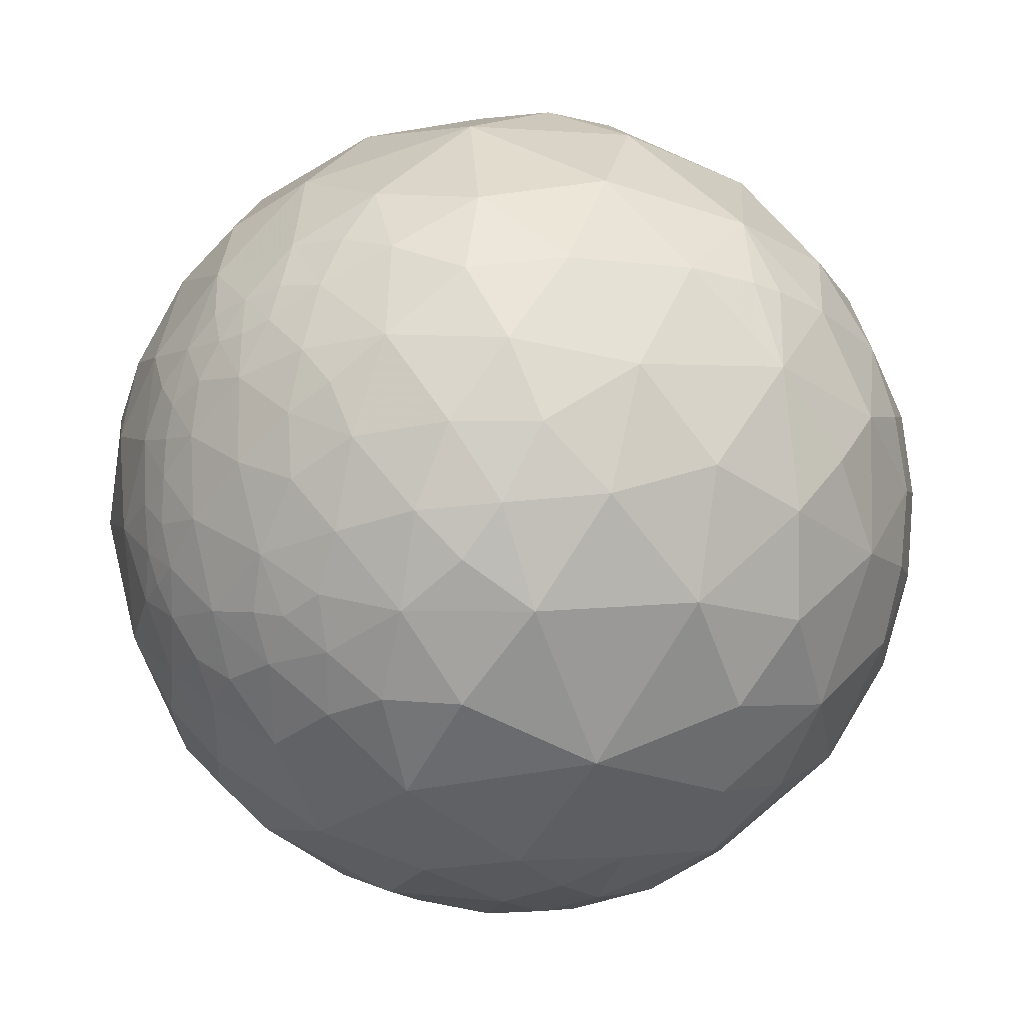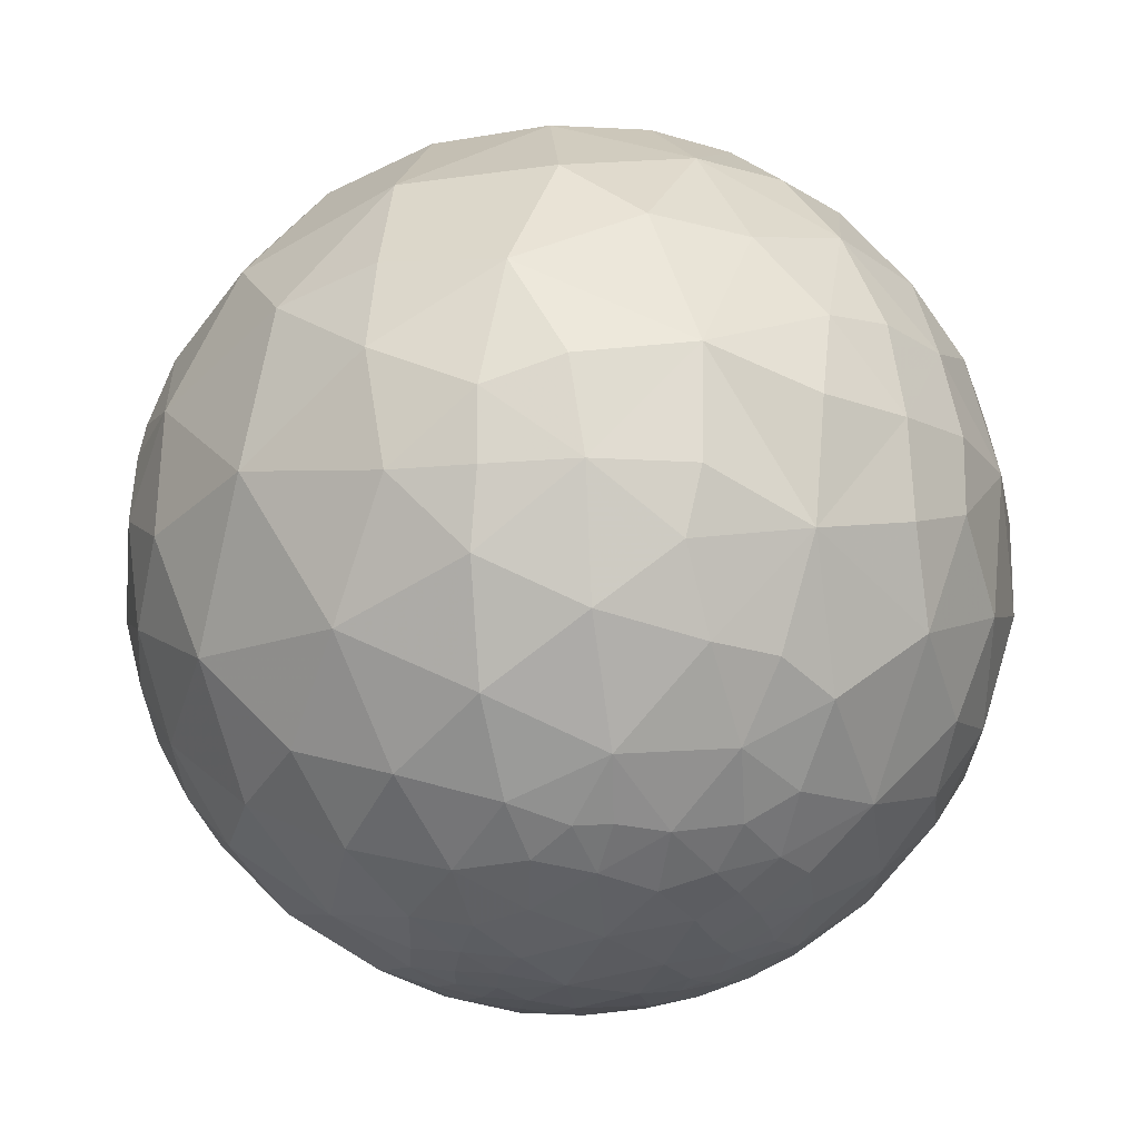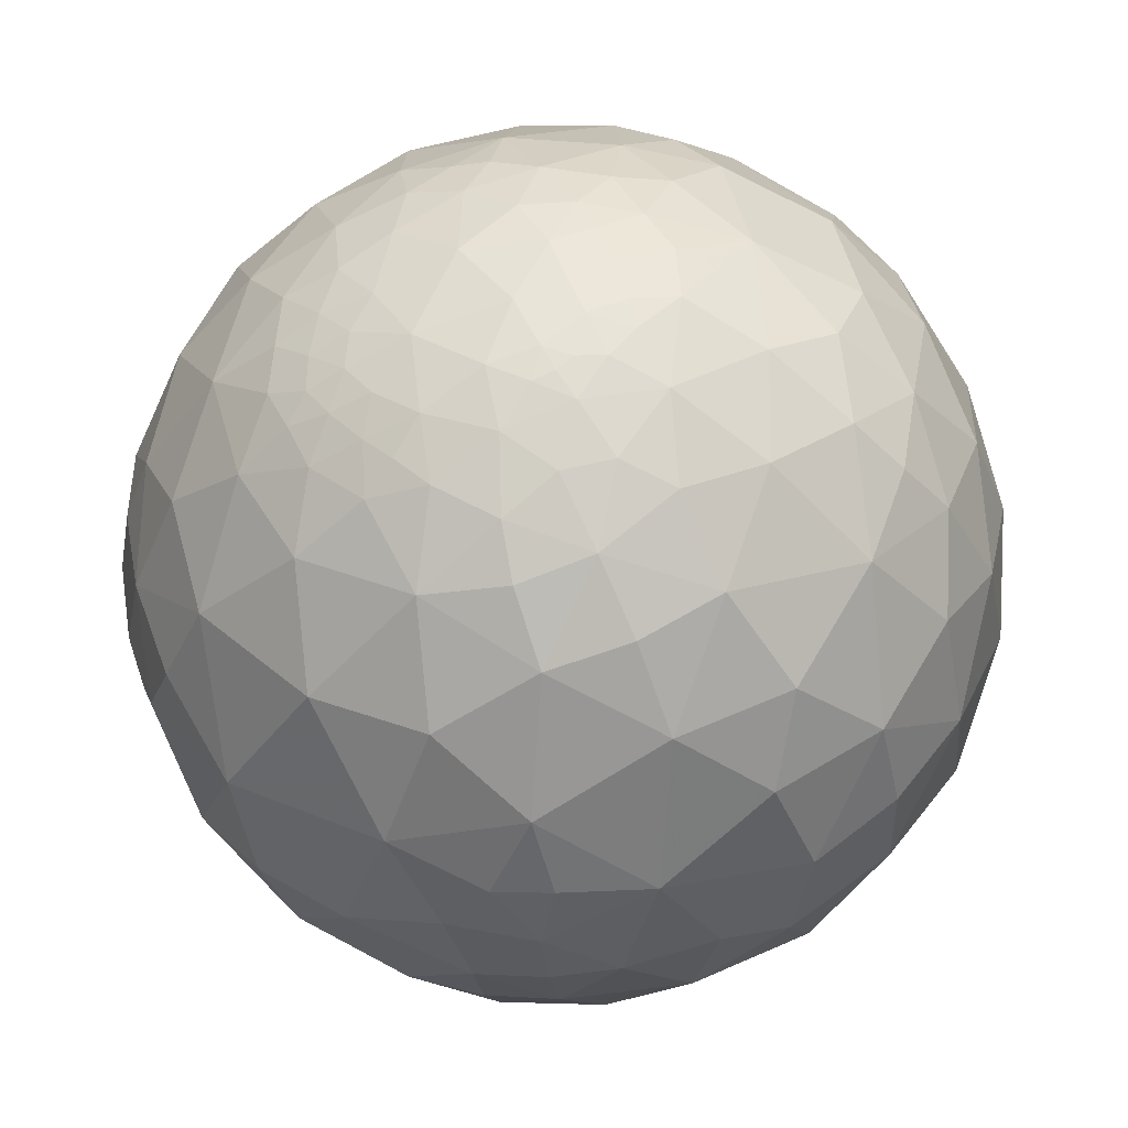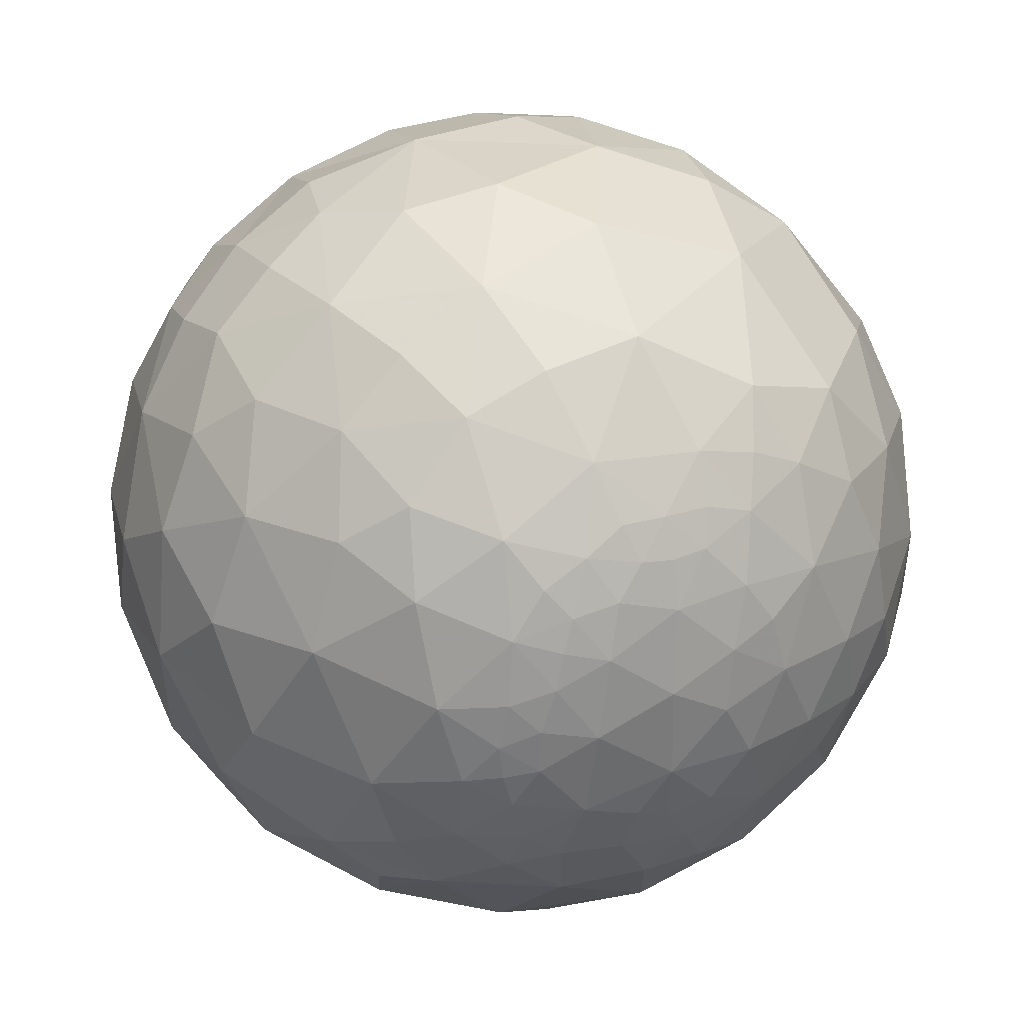
<metadata>
{"format":"obj","ext":"obj","renderer":"f3d","projection":"perspective","resolution":1024,"background":"white","views":[{"elev":-18.7,"azim":122.4,"up":"+Z"},{"elev":66.7,"azim":-99.1,"up":"+Z"},{"elev":-23.0,"azim":-81.6,"up":"+Z"},{"elev":16.3,"azim":63.5,"up":"+Z"}]}
</metadata>
<code>
v 0.2697 0.9316 -0.2436
v 0.4969 0.8476 -0.1863
v 0.4401 0.764 -0.4717
v 0.1662 0.8714 -0.4616
v -0.827 0.5505 -0.1136
v -0.6741 0.7327 -0.09358
v -0.6622 0.6645 -0.3465
v 0.8948 0.3216 -0.3097
v 0.9318 0.1391 -0.3354
v -0.9002 0.4328 -0.04881
v -0.03816 0.9634 -0.2652
v -0.07611 0.8015 -0.5931
v 0.8153 0.495 -0.3005
v 0.8198 0.3959 -0.4138
v -0.9194 0.3927 0.02013
v -0.9396 0.3393 -0.04369
v -0.2671 0.9356 -0.2309
v -0.2988 0.8665 -0.3999
v 0.6765 0.6836 -0.2741
v 0.6951 0.5017 -0.5149
v -0.4627 0.8661 -0.1891
v -0.4719 0.7844 -0.4025
v 0.2021 0.7334 -0.6491
v -0.9121 0.3826 -0.1474
v -0.9502 0.3077 0.04939
v -0.9692 0.2455 -0.01811
v -0.4141 0.6558 -0.6312
v 0.6653 0.2951 -0.6857
v 0.396 0.4741 -0.7863
v -0.7145 0.416 -0.5626
v 0.03995 0.602 -0.7975
v -0.8506 0.4202 -0.316
v 0.8882 0.06506 -0.4548
v 0.8274 0.2427 -0.5064
v -0.1688 0.6445 -0.7458
v -0.9576 0.2639 -0.1159
v -0.9355 0.2624 -0.2365
v -0.2068 0.4423 -0.8727
v 0.734 0.1299 -0.6666
v -0.5108 0.2947 -0.8076
v 0.08063 0.3595 -0.9296
v 0.8223 0.0434 -0.5674
v -0.8887 0.1633 -0.4285
v -0.09854 0.183 -0.9782
v -0.3109 0.2095 -0.9271
v -0.9658 0.1994 -0.1656
v 0.5529 0.0741 -0.83
v -0.9865 0.1434 -0.07926
v 0.2552 0.1847 -0.9491
v -0.7316 0.162 -0.6622
v 0.07699 0.1892 -0.9789
v 0.2992 -0.04886 -0.9529
v 0.06513 0.01801 -0.9977
v -0.1065 0.01789 -0.9941
v 0.8737 -0.04013 -0.4849
v 0.8141 -0.1235 -0.5674
v -0.2719 0.009912 -0.9623
v 0.7325 -0.01708 -0.6806
v -0.429 0.09182 -0.8986
v -0.5894 -0.02032 -0.8076
v -0.4235 -0.04321 -0.9049
v 0.4376 -0.2489 -0.864
v -0.8144 -0.07472 -0.5755
v -0.9042 -0.03207 -0.4259
v -0.1156 -0.1405 -0.9833
v 0.8778 -0.1199 -0.4638
v -0.9523 -0.01559 -0.3046
v 0.6731 -0.2079 -0.7098
v -0.9658 0.1242 -0.2275
v -0.9677 -0.1311 -0.2153
v -0.991 -0.0171 -0.1325
v -0.3768 -0.2516 -0.8915
v -0.6685 -0.315 -0.6737
v 0.1316 -0.2635 -0.9556
v -0.9076 -0.1995 -0.3693
v -0.1167 -0.351 -0.9291
v 0.8645 -0.2481 -0.4372
v 0.7761 -0.2627 -0.5733
v 0.7805 -0.357 -0.5132
v 0.01208 -0.4901 -0.8716
v -0.2169 -0.5596 -0.7999
v 0.7063 -0.3626 -0.608
v -0.9829 -0.1702 -0.07008
v -0.47 -0.4995 -0.7278
v 0.5472 -0.4708 -0.692
v -0.8129 -0.2622 -0.5201
v 0.4249 -0.5618 -0.7099
v 0.3013 -0.5101 -0.8056
v -0.7952 -0.4381 -0.4193
v -0.9014 -0.3607 -0.2393
v -0.951 -0.2454 -0.1881
v 0.7064 -0.4901 -0.5107
v -0.6119 -0.5587 -0.5599
v -0.3879 -0.7197 -0.5759
v 0.5859 -0.5892 -0.5564
v 0.4098 -0.683 -0.6047
v 0.05902 -0.7078 -0.7039
v 0.874 -0.3662 -0.3195
v 0.8146 -0.4057 -0.4145
v -0.1714 -0.7358 -0.6552
v -0.9963 -0.08088 -0.03032
v -0.9917 -0.1286 -0.007036
v -0.9363 -0.3496 -0.03468
v -0.9722 -0.2324 0.02785
v -0.1208 -0.8755 -0.4679
v -0.376 -0.8625 -0.3387
v 0.7843 -0.5135 -0.3481
v 0.6381 -0.6704 -0.3788
v -0.6264 -0.7191 -0.3007
v 0.4029 -0.8619 -0.308
v -0.829 -0.5352 -0.1619
v 0.1797 -0.8601 -0.4774
v 0.8342 -0.4372 -0.3362
v -0.8381 -0.5389 0.08514
v -0.2138 -0.9621 -0.1693
v 0.8514 -0.4567 -0.2579
v 0.7984 -0.5797 -0.1632
v -0.4629 -0.8783 -0.1197
v -0.6022 -0.7934 -0.08881
v -0.7146 -0.6988 -0.03219
v 0.8999 -0.3779 -0.2178
v 0.1062 -0.9752 -0.1943
v 0.8818 -0.4464 -0.1518
v -0.9106 -0.3719 0.1806
v -0.9541 -0.2846 0.09339
v 0.6072 -0.7923 -0.05927
v -0.9862 -0.1639 0.02475
v -0.9744 -0.187 0.1251
v -0.5624 -0.8204 0.1031
v 0.3569 -0.9331 -0.04446
v -0.7174 -0.6747 0.1737
v 0.1661 -0.9778 0.1275
v 0.9279 -0.3546 -0.1152
v 0.8957 -0.4447 0.001253
v -0.0676 -0.9967 0.04537
v 0.7792 -0.6212 0.08281
v -0.9476 -0.2734 0.1652
v -0.31 -0.9458 0.09714
v -0.07856 -0.9338 0.3491
v -0.4001 -0.8486 0.3462
v 0.6428 -0.7404 0.1962
v -0.6092 -0.7251 0.3211
v 0.4327 -0.8747 0.2182
v -0.7776 -0.5089 0.3694
v 0.2061 -0.9115 0.3558
v 0.9388 -0.3433 -0.02869
v -0.8819 -0.359 0.3054
v -0.9343 -0.2451 0.2589
v -0.8678 -0.2948 0.4
v 0.9179 -0.38 0.1143
v 0.8646 -0.451 0.2216
v 0.7367 -0.6128 0.2859
v 0.573 -0.6999 0.4264
v 0.3541 -0.8138 0.4607
v 0.945 -0.3234 0.04992
v -0.6348 -0.4332 0.6398
v -0.777 -0.3434 0.5276
v 0.1249 -0.8144 0.5667
v 0.971 -0.2254 0.07985
v 0.9399 -0.2896 0.181
v -0.07254 -0.8244 0.5614
v -0.914 -0.2023 0.3516
v -0.2463 -0.7939 0.556
v -0.9656 -0.1461 0.2149
v -0.9448 -0.1079 0.3093
v -0.4962 -0.6613 0.5626
v 0.741 -0.4799 0.4697
v 0.5856 -0.5614 0.5847
v 0.381 -0.6422 0.6652
v 0.1389 -0.6895 0.7108
v -0.8245 -0.2214 0.5208
v -0.08387 -0.6837 0.7249
v 0.8921 -0.2481 0.3777
v -0.889 -0.1569 0.4303
v -0.3003 -0.6616 0.6871
v -0.07001 -0.5025 0.8618
v -0.3431 -0.4366 0.8317
v 0.7711 -0.3021 0.5605
v 0.5903 -0.3662 0.7194
v -0.5701 -0.3287 0.753
v -0.714 -0.2282 0.6619
v 0.1223 -0.555 0.8228
v 0.9716 -0.1708 0.164
v 0.9471 -0.2057 0.2463
v -0.8289 -0.0709 0.5549
v 0.3114 -0.4285 0.8482
v 0.03389 -0.271 0.962
v 0.9605 -0.1087 0.2562
v -0.2216 -0.2256 0.9487
v -0.3619 -0.1688 0.9168
v -0.5428 -0.1897 0.8182
v 0.9817 -0.098 0.1632
v -0.7033 0.02867 0.7103
v 0.3702 -0.2201 0.9025
v 0.9837 -0.0197 0.1785
v 0.9638 -0.006941 0.2664
v -0.8059 0.04162 0.5905
v 0.9242 -0.004812 0.3818
v 0.7824 -0.08164 0.6174
v 0.5555 -0.06581 0.8289
v -0.4644 0.0315 0.8851
v 0.2815 0.08242 0.956
v -0.7969 0.1241 0.5912
v 0.03133 -0.001996 0.9995
v -0.191 -0.0001041 0.9816
v -0.8694 0.08362 0.4871
v 0.9219 0.1353 0.3631
v 0.852 0.1726 0.4942
v -0.1629 0.208 0.9645
v -0.3247 0.2468 0.913
v 0.6148 0.2758 0.7389
v -0.5633 0.2677 0.7817
v 0.3637 0.3377 0.8681
v -0.7397 0.2484 0.6255
v 0.1536 0.3888 0.9084
v 0.9932 0.08191 0.08237
v 0.9642 0.1057 0.243
v -0.83 0.2127 0.5157
v -0.00195 0.1828 0.9831
v -0.1225 0.3884 0.9133
v -0.808 0.3696 0.4589
v -0.893 0.2268 0.3887
v -0.3749 0.5334 0.7583
v -0.6429 0.4568 0.6148
v 0.3564 0.5566 0.7504
v 0.9557 0.2813 0.08669
v 0.005253 0.6782 0.7349
v 0.9106 0.2622 0.3194
v -0.8856 0.3424 0.3138
v 0.7918 0.4148 0.4483
v 0.5822 0.6252 0.5198
v -0.288 0.8192 0.496
v -0.5326 0.6546 0.5365
v 0.2987 0.8288 0.4732
v -0.7107 0.5766 0.4031
v 0.9876 0.1567 -0.008773
v -0.8364 0.4696 0.2828
v 0.01063 0.8823 0.4706
v 0.8686 0.4317 0.2434
v 0.738 0.6175 0.2721
v -0.1107 0.9554 0.2738
v 0.5172 0.8071 0.2847
v 0.367 0.8859 0.2837
v 0.2913 0.914 0.2826
v 0.1441 0.9491 0.28
v -0.9046 0.375 0.2028
v 0.8454 0.5303 0.0629
v -0.8663 0.4751 0.1545
v -0.3448 0.9215 0.1787
v -0.5537 0.7709 0.3148
v -0.7622 0.6329 0.1361
v -0.5511 0.8323 0.05978
v 0.3377 0.938 0.07793
v 0.9684 0.2059 -0.1408
v 0.9017 0.414 -0.1246
v 0.008935 0.9987 0.04969
v 0.7984 0.5887 -0.1269
v -0.9146 0.3914 0.1013
v -0.1763 0.9776 0.1151
v 0.6602 0.7509 0.01662
v -0.4085 0.9128 -8.847e-05
v 0.1488 0.984 -0.09776
v -0.8739 0.4843 0.04209
v -0.248 0.9675 -0.05012
v 0.9374 -0.2541 -0.2382
v -0.9441 0.3006 0.1354
v -0.9812 0.1653 0.09954
v 0.9764 0.04836 -0.2106
v -0.9061 -0.03499 0.4217
v 0.9335 -0.06414 -0.3527
v -0.9418 0.2544 0.2199
v -0.994 -0.09875 0.04767
v 0.9967 0.05198 -0.06297
v 0.9685 -0.2438 -0.0502
v 0.9945 -0.091 0.05166
v -0.9999 0.01193 0.01117
v -0.9861 -0.04106 0.161
v -0.9494 0.07938 0.3039
v 0.9848 -0.09387 -0.1464
f 1 3 4
f 11 4 12
f 13 8 14
f 15 10 16
f 11 18 17
f 13 20 19
f 21 18 22
f 19 3 2
f 21 7 6
f 3 23 4
f 5 24 10
f 25 16 26
f 18 27 22
f 20 29 3
f 7 27 30
f 23 29 31
f 7 32 5
f 9 34 8
f 12 31 35
f 8 34 14
f 24 36 16
f 12 27 18
f 20 34 28
f 35 38 27
f 27 38 40
f 29 41 31
f 33 42 34
f 24 32 37
f 31 38 35
f 34 42 39
f 38 44 45
f 36 37 46
f 39 47 28
f 29 47 49
f 30 40 50
f 41 49 51
f 30 43 32
f 49 53 51
f 44 53 54
f 42 55 56
f 37 43 69
f 44 57 45
f 42 58 39
f 45 57 59
f 40 59 60
f 49 47 52
f 60 63 50
f 43 63 64
f 53 65 54
f 43 67 69
f 58 56 68
f 59 57 61
f 47 68 62
f 67 71 69
f 57 72 61
f 60 72 73
f 52 62 74
f 52 74 53
f 63 75 64
f 65 74 76
f 56 77 78
f 67 75 70
f 65 72 57
f 78 77 79
f 76 81 72
f 78 82 68
f 70 83 71
f 68 85 62
f 62 88 74
f 63 73 86
f 74 88 80
f 75 89 90
f 75 91 70
f 82 79 92
f 84 93 73
f 88 85 87
f 73 89 86
f 85 96 87
f 88 96 97
f 88 97 80
f 77 99 79
f 81 97 100
f 81 94 84
f 85 92 95
f 101 83 102
f 83 103 104
f 94 105 106
f 92 108 95
f 94 109 93
f 96 108 110
f 89 109 111
f 96 112 97
f 89 111 90
f 99 98 113
f 90 103 91
f 99 107 92
f 107 116 117
f 106 115 118
f 109 118 119
f 109 120 111
f 111 120 114
f 105 112 122
f 98 116 113
f 121 123 116
f 103 114 124
f 103 125 104
f 117 126 108
f 104 128 127
f 118 129 119
f 110 126 130
f 110 122 112
f 120 129 131
f 122 130 132
f 123 133 134
f 122 135 115
f 117 134 136
f 125 124 137
f 115 138 118
f 138 139 140
f 126 136 141
f 129 140 142
f 126 143 130
f 130 143 132
f 114 131 144
f 124 144 147
f 132 139 135
f 124 148 137
f 144 149 147
f 134 151 136
f 136 152 141
f 141 153 143
f 142 144 131
f 143 153 154
f 134 155 150
f 144 156 157
f 154 158 145
f 155 160 150
f 139 158 161
f 148 149 162
f 139 163 140
f 148 165 164
f 140 166 142
f 144 166 156
f 153 167 168
f 153 169 154
f 158 169 170
f 149 157 171
f 158 172 161
f 151 160 173
f 149 174 162
f 163 172 175
f 151 167 152
f 172 177 175
f 167 173 178
f 167 179 168
f 156 177 180
f 156 181 157
f 170 169 182
f 160 183 184
f 172 182 176
f 181 185 171
f 182 187 176
f 171 185 174
f 177 187 189
f 177 189 190
f 177 191 180
f 169 179 186
f 169 186 182
f 183 188 184
f 191 193 181
f 188 195 196
f 185 193 197
f 188 198 173
f 173 199 178
f 179 199 200
f 179 194 186
f 190 201 191
f 200 202 194
f 197 193 203
f 187 202 204
f 187 205 189
f 190 205 201
f 198 208 199
f 205 210 201
f 199 211 200
f 201 210 212
f 202 211 213
f 193 212 214
f 202 213 215
f 195 217 196
f 203 214 218
f 202 219 204
f 198 217 207
f 205 219 209
f 219 215 220
f 218 221 222
f 219 220 209
f 210 220 223
f 214 221 218
f 212 224 214
f 217 216 226
f 215 227 220
f 217 228 207
f 222 221 229
f 208 228 230
f 211 230 231
f 212 223 224
f 211 225 213
f 223 233 224
f 225 231 234
f 221 235 237
f 227 234 238
f 227 232 223
f 230 239 240
f 231 240 242
f 234 242 243
f 234 243 244
f 234 245 238
f 228 226 239
f 229 237 246
f 238 245 241
f 226 247 239
f 232 241 249
f 232 250 233
f 235 250 251
f 237 251 248
f 243 253 244
f 226 254 255
f 245 253 256
f 247 255 257
f 248 258 246
f 241 256 259
f 247 260 240
f 240 260 242
f 250 249 252
f 242 253 243
f 251 263 248
f 256 264 259
f 260 257 19
f 249 264 261
f 260 19 2
f 155 274 159
f 159 274 275
f 183 275 192
f 98 265 121
f 195 275 216
f 254 268 9
f 159 275 183
f 216 275 273
f 9 270 33
f 133 274 146
f 216 273 236
f 77 265 98
f 254 273 268
f 271 267 278
f 264 21 261
f 252 21 6
f 2 1 253
f 55 270 66
f 251 6 5
f 254 8 255
f 263 5 10
f 262 11 256
f 255 13 257
f 263 15 258
f 264 11 17
f 266 267 271
f 83 127 102
f 128 148 164
f 36 48 26
f 101 276 71
f 258 25 266
f 48 267 26
f 164 277 128
f 246 266 271
f 127 272 102
f 185 206 269
f 165 174 269
f 165 277 164
f 128 272 127
f 270 279 265
f 273 279 268
f 268 279 270
f 265 279 274
f 274 279 275
f 55 66 56
f 59 61 60
f 42 56 58
f 49 52 53
f 38 41 44
f 40 45 59
f 9 33 34
f 44 54 57
f 41 51 44
f 41 29 49
f 24 37 36
f 12 35 27
f 47 58 68
f 40 60 50
f 7 30 32
f 44 51 53
f 36 46 48
f 28 34 39
f 38 45 40
f 5 32 24
f 57 54 65
f 43 64 67
f 39 58 47
f 12 23 31
f 20 14 34
f 31 41 38
f 30 50 43
f 48 46 69
f 27 40 30
f 37 69 46
f 47 62 52
f 32 43 37
f 29 28 47
f 42 33 55
f 43 50 63
f 13 14 20
f 11 1 4
f 1 2 3
f 7 22 27
f 21 22 7
f 11 12 18
f 20 28 29
f 12 4 23
f 21 17 18
f 6 7 5
f 23 3 29
f 16 10 24
f 19 20 3
f 67 70 71
f 48 69 71
f 60 61 72
f 60 73 63
f 65 53 74
f 56 66 77
f 67 64 75
f 65 76 72
f 68 56 78
f 76 80 81
f 78 79 82
f 72 81 84
f 68 82 85
f 73 72 84
f 62 85 88
f 63 86 75
f 76 74 80
f 75 86 89
f 75 90 91
f 83 70 91
f 85 82 92
f 73 93 89
f 93 84 94
f 85 95 96
f 88 87 96
f 77 98 99
f 81 80 97
f 92 79 99
f 81 100 94
f 83 91 103
f 94 100 105
f 92 107 108
f 94 106 109
f 96 95 108
f 89 93 109
f 96 110 112
f 97 112 105
f 90 111 103
f 100 97 105
f 99 113 107
f 103 111 114
f 105 122 115
f 107 113 116
f 106 105 115
f 108 107 117
f 109 106 118
f 109 119 120
f 98 121 116
f 116 123 117
f 103 124 125
f 104 125 128
f 110 108 126
f 120 119 129
f 110 130 122
f 120 131 114
f 123 121 133
f 122 132 135
f 117 123 134
f 115 135 138
f 117 136 126
f 125 137 128
f 129 118 138
f 138 135 139
f 129 138 140
f 126 141 143
f 129 142 131
f 132 143 145
f 133 146 134
f 124 114 144
f 132 145 139
f 124 147 148
f 134 150 151
f 148 147 149
f 136 151 152
f 141 152 153
f 145 143 154
f 134 146 155
f 155 159 160
f 144 157 149
f 139 145 158
f 151 150 160
f 139 161 163
f 148 162 165
f 140 163 166
f 144 142 166
f 153 152 167
f 153 168 169
f 158 154 169
f 158 170 172
f 149 171 174
f 163 161 172
f 151 173 167
f 163 175 166
f 172 176 177
f 166 175 177
f 167 178 179
f 156 166 177
f 169 168 179
f 156 180 181
f 160 159 183
f 157 181 171
f 172 170 182
f 160 184 173
f 182 186 187
f 173 184 188
f 177 176 187
f 177 190 191
f 181 180 191
f 183 192 188
f 188 192 195
f 185 181 193
f 187 186 194
f 188 196 198
f 173 198 199
f 179 178 199
f 179 200 194
f 193 191 201
f 187 194 202
f 187 204 205
f 206 197 203
f 190 189 205
f 198 207 208
f 205 209 210
f 199 208 211
f 202 200 211
f 193 201 212
f 195 216 217
f 203 193 214
f 202 215 219
f 198 196 217
f 205 204 219
f 210 209 220
f 210 223 212
f 215 213 225
f 214 224 221
f 215 225 227
f 217 226 228
f 208 207 228
f 223 220 227
f 211 208 230
f 211 231 225
f 223 232 233
f 224 233 235
f 216 236 226
f 221 224 235
f 227 225 234
f 221 237 229
f 227 238 232
f 230 228 239
f 238 241 232
f 231 230 240
f 234 231 242
f 234 244 245
f 237 248 246
f 240 239 247
f 232 249 250
f 235 233 250
f 237 235 251
f 251 250 252
f 226 236 254
f 245 244 253
f 247 226 255
f 241 245 256
f 247 257 260
f 241 259 249
f 242 260 253
f 249 261 252
f 260 2 253
f 253 262 256
f 258 248 263
f 249 259 264
f 266 25 267
f 133 121 265
f 55 33 270
f 77 66 270
f 77 270 265
f 165 269 278
f 9 268 270
f 133 265 274
f 254 236 273
f 195 192 275
f 155 146 274
f 264 17 21
f 252 261 21
f 251 252 6
f 262 253 1
f 254 9 8
f 263 251 5
f 262 1 11
f 255 8 13
f 263 10 15
f 264 256 11
f 19 257 13
f 83 104 127
f 15 16 25
f 128 137 148
f 25 258 15
f 165 162 174
f 101 272 276
f 48 71 276
f 266 246 258
f 206 222 278
f 48 276 267
f 203 218 206
f 174 185 269
f 71 83 101
f 206 218 222
f 185 197 206
f 26 16 36
f 222 271 278
f 25 26 267
f 101 102 272
f 269 206 278
f 165 278 277
f 222 229 271
f 271 229 246
f 128 277 272
f 273 275 279
f 278 267 277
f 276 272 277
f 276 277 267

</code>
